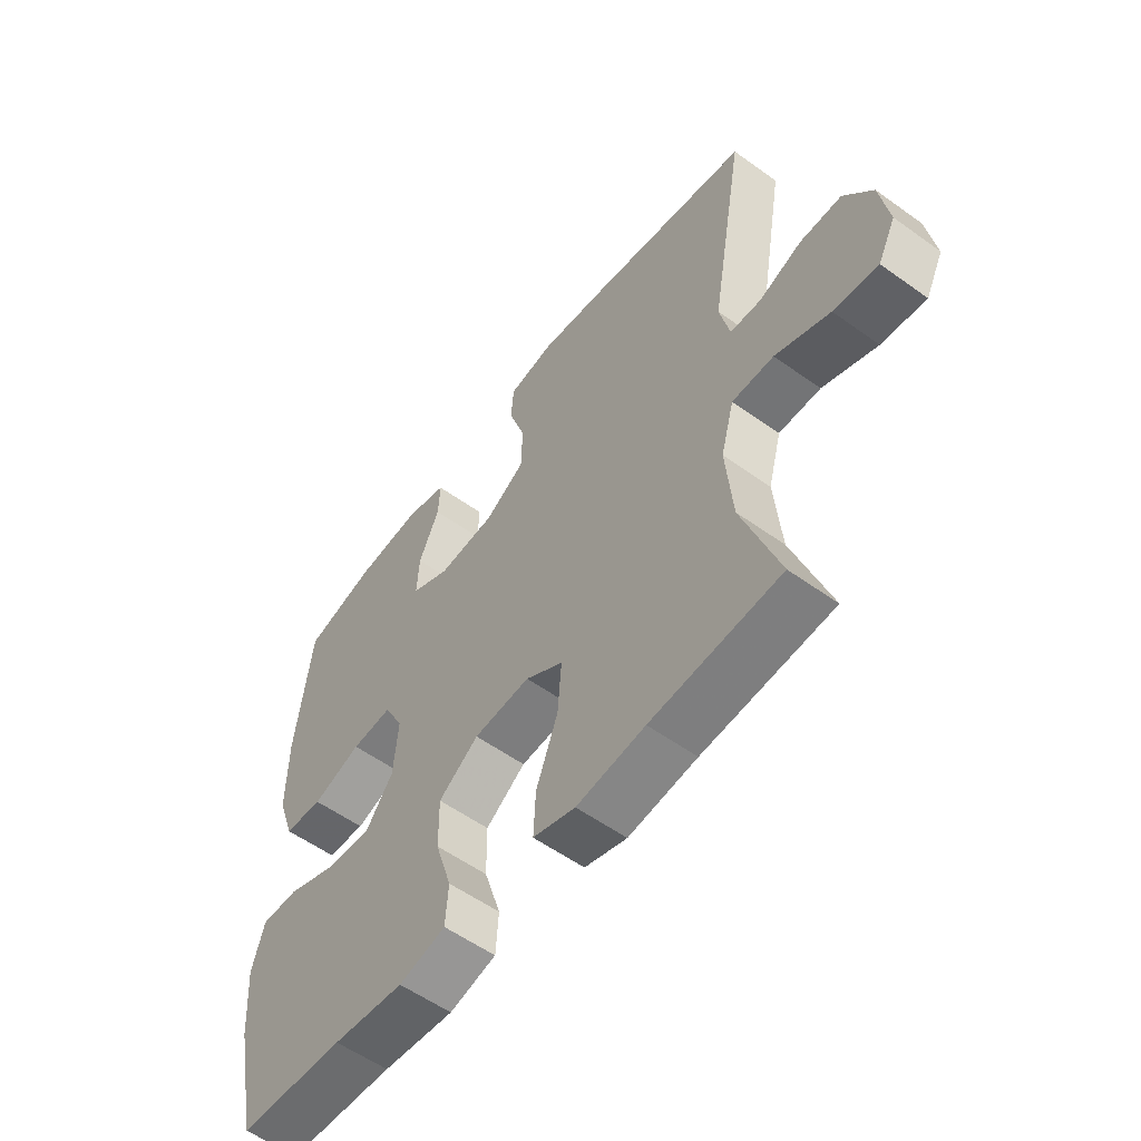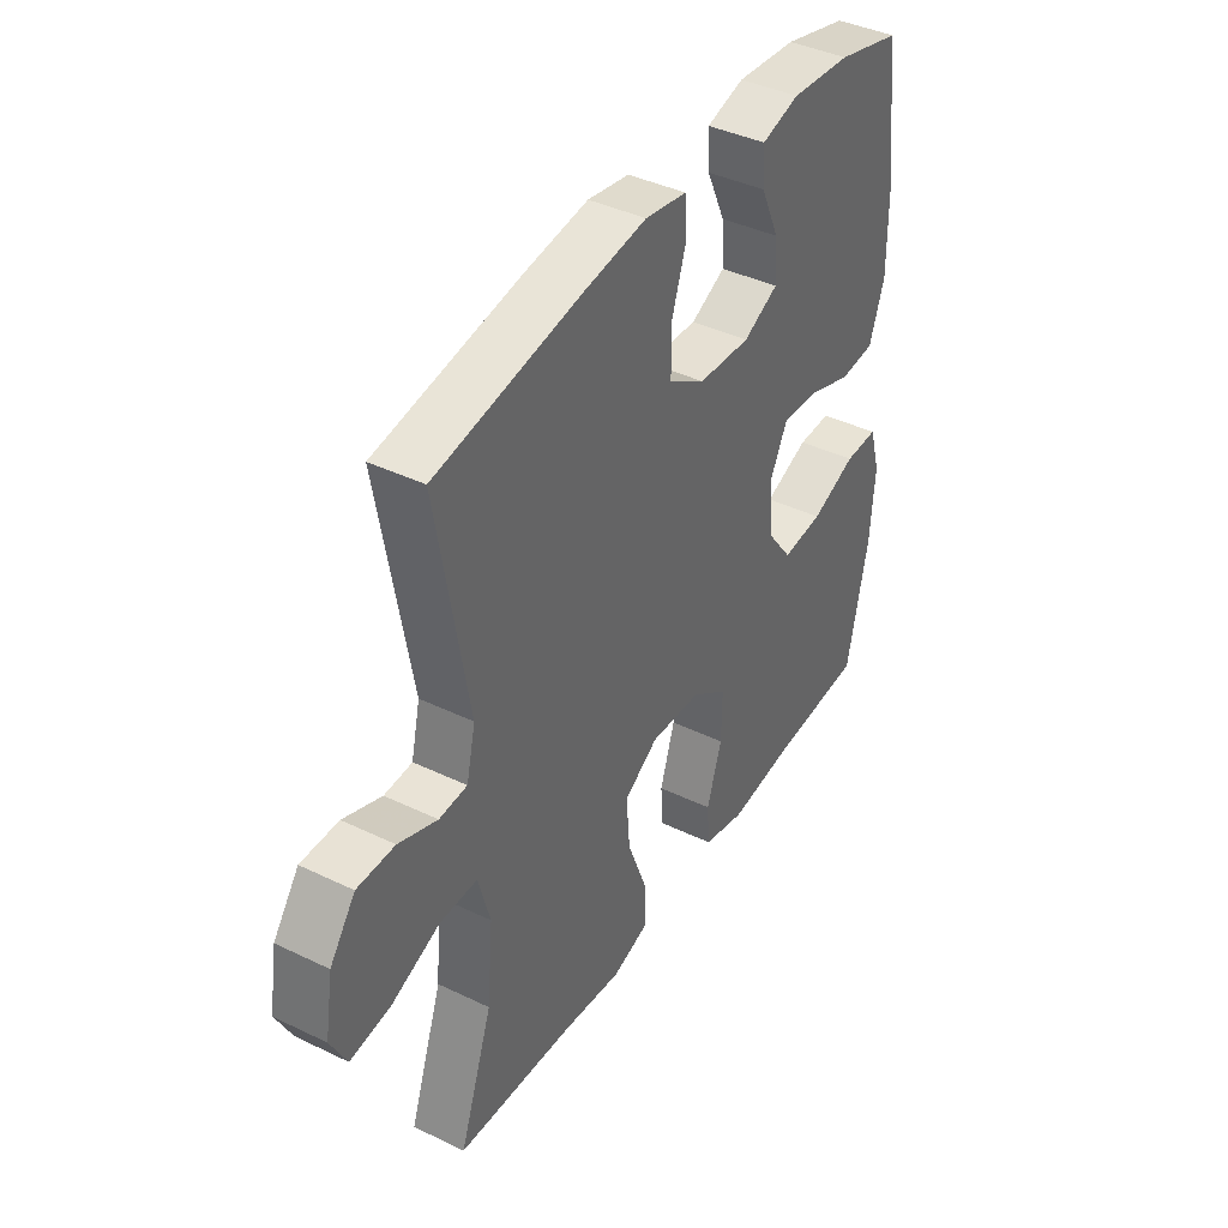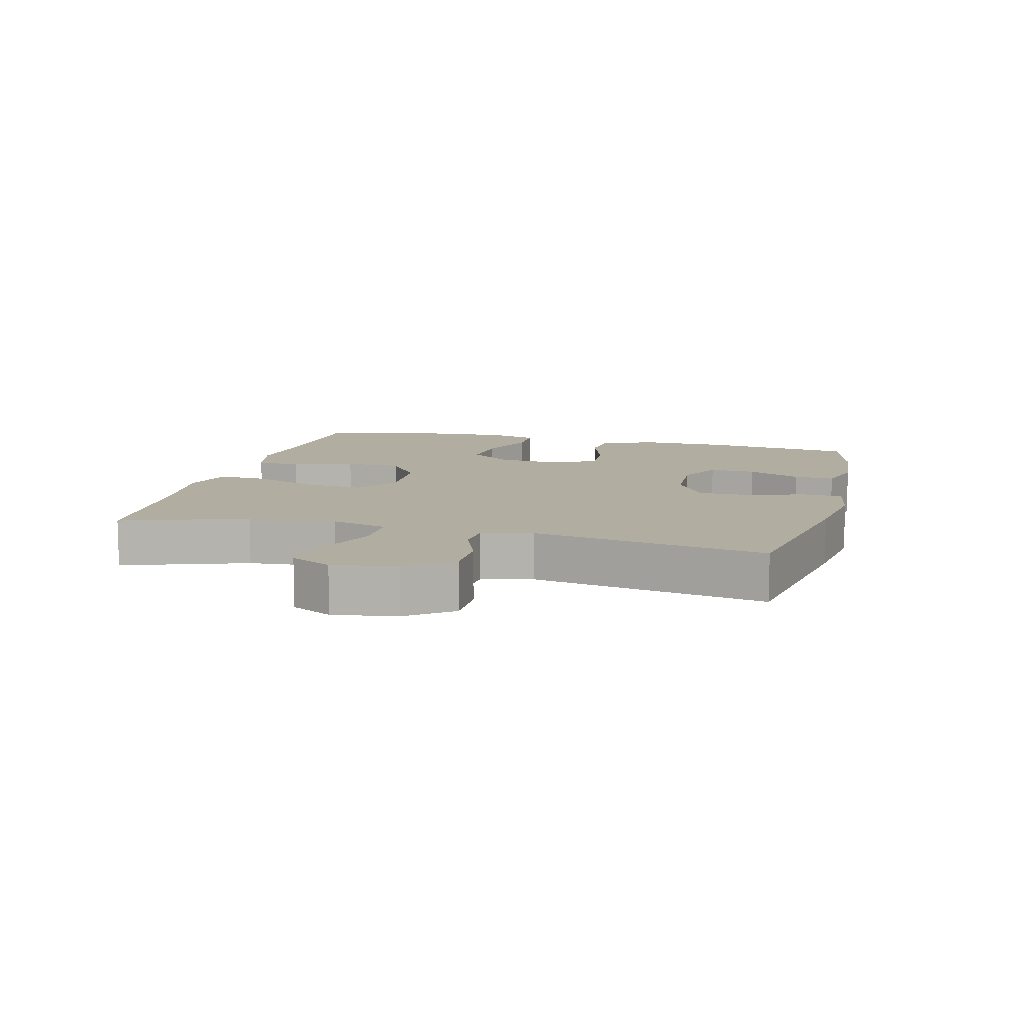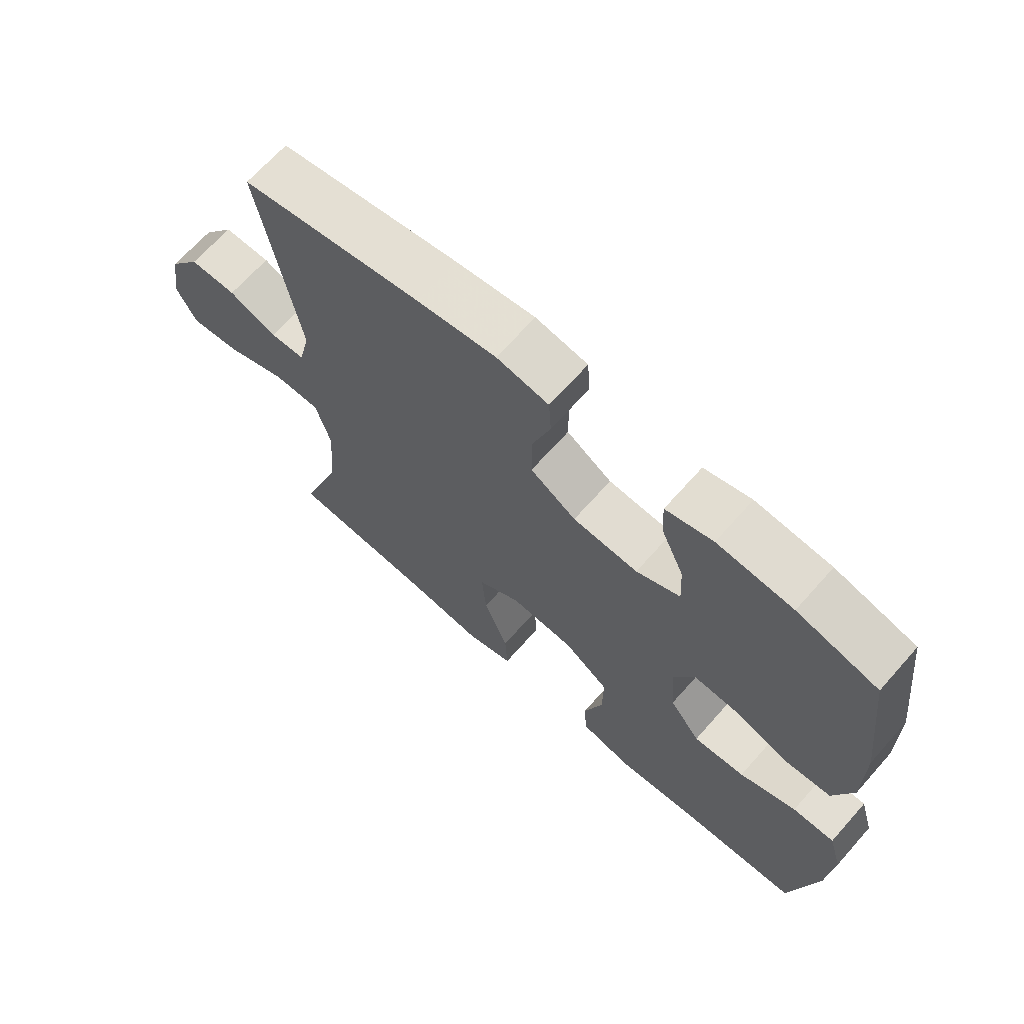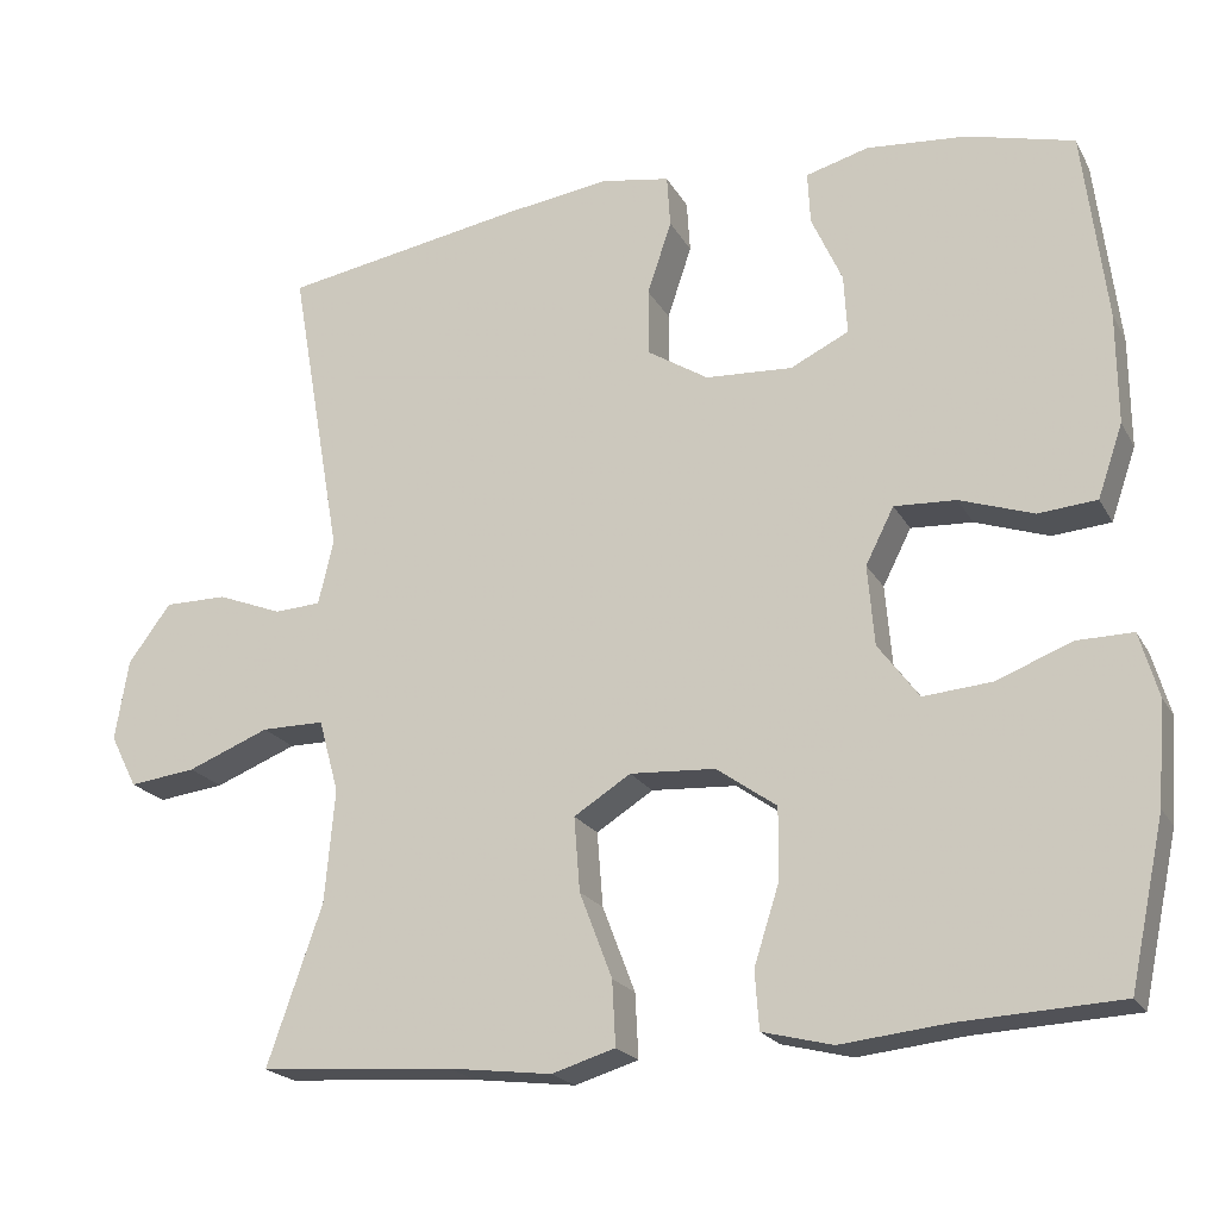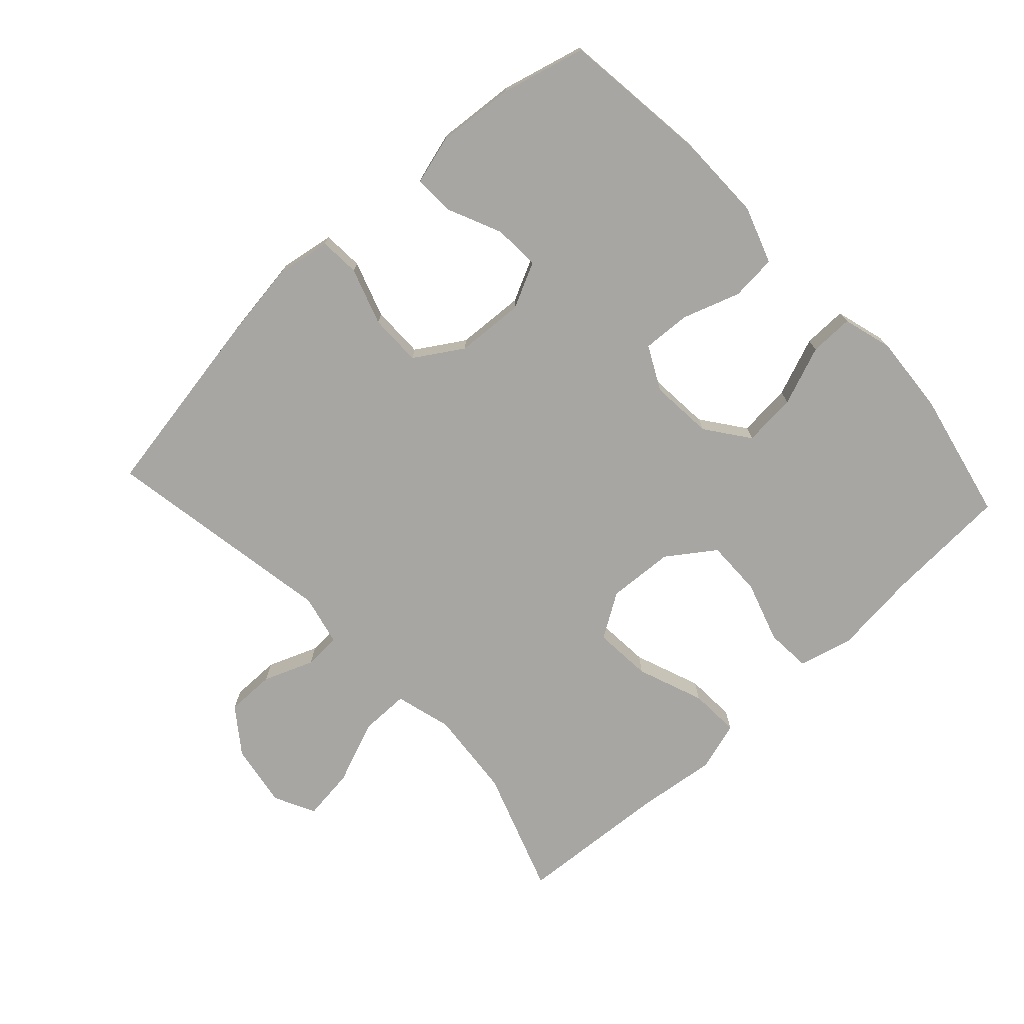
<metadata>
{"format":"obj","ext":"obj","renderer":"f3d","projection":"perspective","resolution":1024,"background":"white","views":[{"elev":-56.2,"azim":-127.0,"up":"+Z"},{"elev":40.7,"azim":-59.5,"up":"+Z"},{"elev":10.3,"azim":-75.4,"up":"+Y"},{"elev":67.6,"azim":41.6,"up":"+Z"},{"elev":-20.6,"azim":21.6,"up":"+Z"},{"elev":-74.1,"azim":42.7,"up":"+Y"}]}
</metadata>
<code>
v 0.5 0.07 0.5
v 0.528 0.07 0.272
v 0.529 0.07 0.14
v 0.499 0.07 0.053
v 0.429 0.07 0.047
v 0.341 0.07 0.077
v 0.267 0.07 0.081
v 0.233 0.07 0.014
v 0.241 0.07 -0.082
v 0.29 0.07 -0.148
v 0.372 0.07 -0.141
v 0.462 0.07 -0.106
v 0.529 0.07 -0.105
v 0.551 0.07 -0.181
v 0.542 0.07 -0.303
v 0.5 0.07 -0.5
v 0.309 0.07 -0.51
v 0.181 0.07 -0.524
v 0.097 0.07 -0.503
v 0.092 0.07 -0.434
v 0.122 0.07 -0.34
v 0.123 0.07 -0.254
v 0.051 0.07 -0.203
v -0.051 0.07 -0.197
v -0.119 0.07 -0.24
v -0.112 0.07 -0.329
v -0.073 0.07 -0.431
v -0.069 0.07 -0.508
v -0.145 0.07 -0.531
v -0.268 0.07 -0.516
v -0.5 0.07 -0.5
v -0.434 0.07 -0.31
v -0.422 0.07 -0.175
v -0.446 0.07 -0.088
v -0.521 0.07 -0.088
v -0.619 0.07 -0.127
v -0.699 0.07 -0.137
v -0.731 0.07 -0.074
v -0.715 0.07 0.023
v -0.664 0.07 0.092
v -0.589 0.07 0.092
v -0.512 0.07 0.062
v -0.456 0.07 0.065
v -0.438 0.07 0.143
v -0.5 0.07 0.5
v -0.211 0.07 0.55
v -0.084 0.07 0.568
v -0.001 0.07 0.554
v 0.003 0.07 0.492
v -0.026 0.07 0.405
v -0.026 0.07 0.325
v 0.047 0.07 0.279
v 0.151 0.07 0.273
v 0.221 0.07 0.307
v 0.217 0.07 0.378
v 0.18 0.07 0.46
v 0.177 0.07 0.522
v 0.252 0.07 0.543
v 0.372 0.07 0.533
v 0.5 0 0.5
v 0.528 0 0.272
v 0.529 0 0.14
v 0.499 0 0.053
v 0.429 0 0.047
v 0.341 0 0.077
v 0.267 0 0.081
v 0.233 0 0.014
v 0.241 0 -0.082
v 0.29 0 -0.148
v 0.372 0 -0.141
v 0.462 0 -0.106
v 0.529 0 -0.105
v 0.551 0 -0.181
v 0.542 0 -0.303
v 0.5 0 -0.5
v 0.309 0 -0.51
v 0.181 0 -0.524
v 0.097 0 -0.503
v 0.092 0 -0.434
v 0.122 0 -0.34
v 0.123 0 -0.254
v 0.051 0 -0.203
v -0.051 0 -0.197
v -0.119 0 -0.24
v -0.112 0 -0.329
v -0.073 0 -0.431
v -0.069 0 -0.508
v -0.145 0 -0.531
v -0.268 0 -0.516
v -0.5 0 -0.5
v -0.434 0 -0.31
v -0.422 0 -0.175
v -0.446 0 -0.088
v -0.521 0 -0.088
v -0.619 0 -0.127
v -0.699 0 -0.137
v -0.731 0 -0.074
v -0.715 0 0.023
v -0.664 0 0.092
v -0.589 0 0.092
v -0.512 0 0.062
v -0.456 0 0.065
v -0.438 0 0.143
v -0.5 0 0.5
v -0.211 0 0.55
v -0.084 0 0.568
v -0.001 0 0.554
v 0.003 0 0.492
v -0.026 0 0.405
v -0.026 0 0.325
v 0.047 0 0.279
v 0.151 0 0.273
v 0.221 0 0.307
v 0.217 0 0.378
v 0.18 0 0.46
v 0.177 0 0.522
v 0.252 0 0.543
v 0.372 0 0.533
f 3 4 5
f 2 3 5
f 1 2 5
f 59 1 5
f 58 59 5
f 57 58 5
f 56 57 5
f 55 56 5
f 54 55 5 6
f 53 54 6 7
f 52 53 7 8
f 51 52 8 9
f 48 49 50
f 47 48 50
f 46 47 50
f 45 46 50
f 44 45 50
f 43 44 50 51
f 40 41 42
f 39 40 42
f 38 39 42
f 37 38 42
f 36 37 42
f 35 36 42
f 34 35 42 43
f 43 51 9
f 34 43 9
f 33 34 9
f 30 31 32
f 30 32 33
f 29 30 33
f 28 29 33
f 27 28 33
f 26 27 33
f 19 20 21
f 18 19 21
f 17 18 21
f 17 21 22
f 16 17 22
f 15 16 22
f 14 15 22
f 13 14 22
f 12 13 22
f 11 12 22
f 10 11 22 23
f 10 23 24
f 9 10 24
f 33 9 24
f 33 24 25
f 25 26 33
f 64 63 62
f 64 62 61
f 64 61 60
f 64 60 118
f 64 118 117
f 64 117 116
f 64 116 115
f 64 115 114
f 65 64 114 113
f 66 65 113 112
f 67 66 112 111
f 68 67 111 110
f 109 108 107
f 109 107 106
f 109 106 105
f 109 105 104
f 109 104 103
f 110 109 103 102
f 101 100 99
f 101 99 98
f 101 98 97
f 101 97 96
f 101 96 95
f 101 95 94
f 102 101 94 93
f 68 110 102
f 68 102 93
f 68 93 92
f 91 90 89
f 92 91 89
f 92 89 88
f 92 88 87
f 92 87 86
f 92 86 85
f 80 79 78
f 80 78 77
f 80 77 76
f 81 80 76
f 81 76 75
f 81 75 74
f 81 74 73
f 81 73 72
f 81 72 71
f 81 71 70
f 82 81 70 69
f 83 82 69
f 83 69 68
f 83 68 92
f 84 83 92
f 92 85 84
f 1 60 61 2
f 2 61 62 3
f 3 62 63 4
f 4 63 64 5
f 5 64 65 6
f 6 65 66 7
f 7 66 67 8
f 8 67 68 9
f 9 68 69 10
f 10 69 70 11
f 11 70 71 12
f 12 71 72 13
f 13 72 73 14
f 14 73 74 15
f 15 74 75 16
f 16 75 76 17
f 17 76 77 18
f 18 77 78 19
f 19 78 79 20
f 20 79 80 21
f 21 80 81 22
f 22 81 82 23
f 23 82 83 24
f 24 83 84 25
f 25 84 85 26
f 26 85 86 27
f 27 86 87 28
f 28 87 88 29
f 29 88 89 30
f 30 89 90 31
f 31 90 91 32
f 32 91 92 33
f 33 92 93 34
f 34 93 94 35
f 35 94 95 36
f 36 95 96 37
f 37 96 97 38
f 38 97 98 39
f 39 98 99 40
f 40 99 100 41
f 41 100 101 42
f 42 101 102 43
f 43 102 103 44
f 44 103 104 45
f 45 104 105 46
f 46 105 106 47
f 47 106 107 48
f 48 107 108 49
f 49 108 109 50
f 50 109 110 51
f 51 110 111 52
f 52 111 112 53
f 53 112 113 54
f 54 113 114 55
f 55 114 115 56
f 56 115 116 57
f 57 116 117 58
f 58 117 118 59
f 59 118 60 1

</code>
